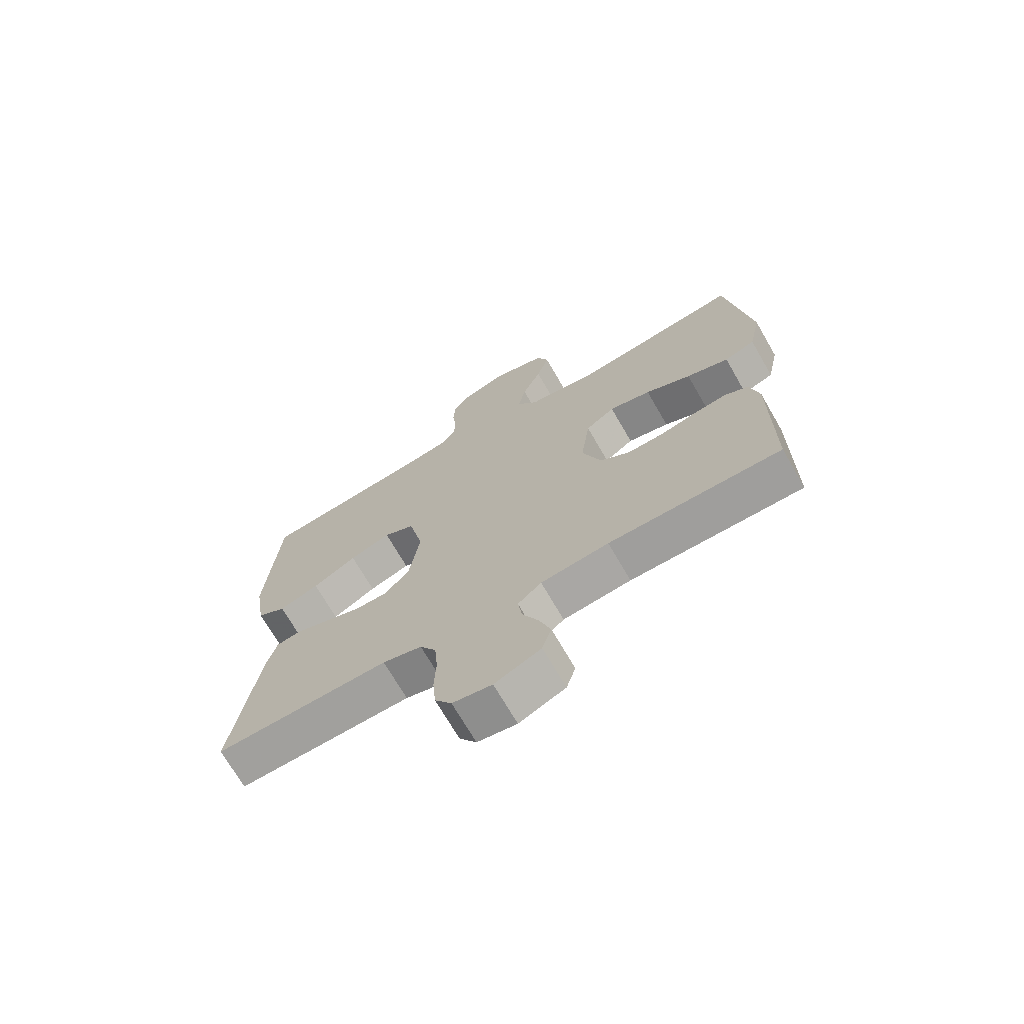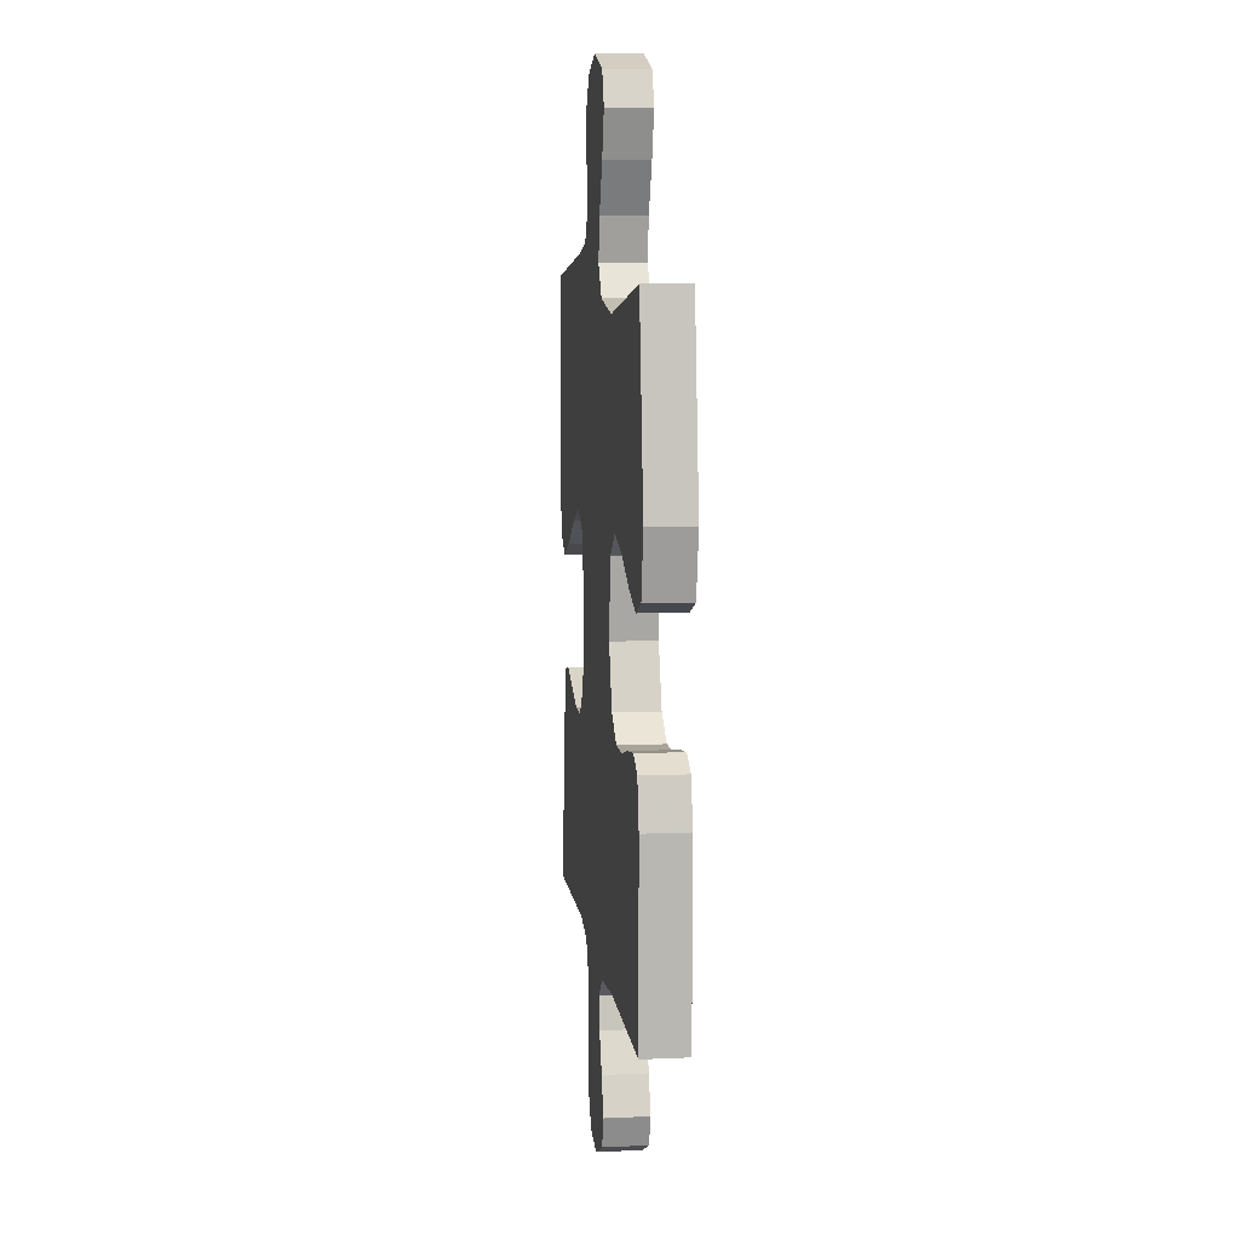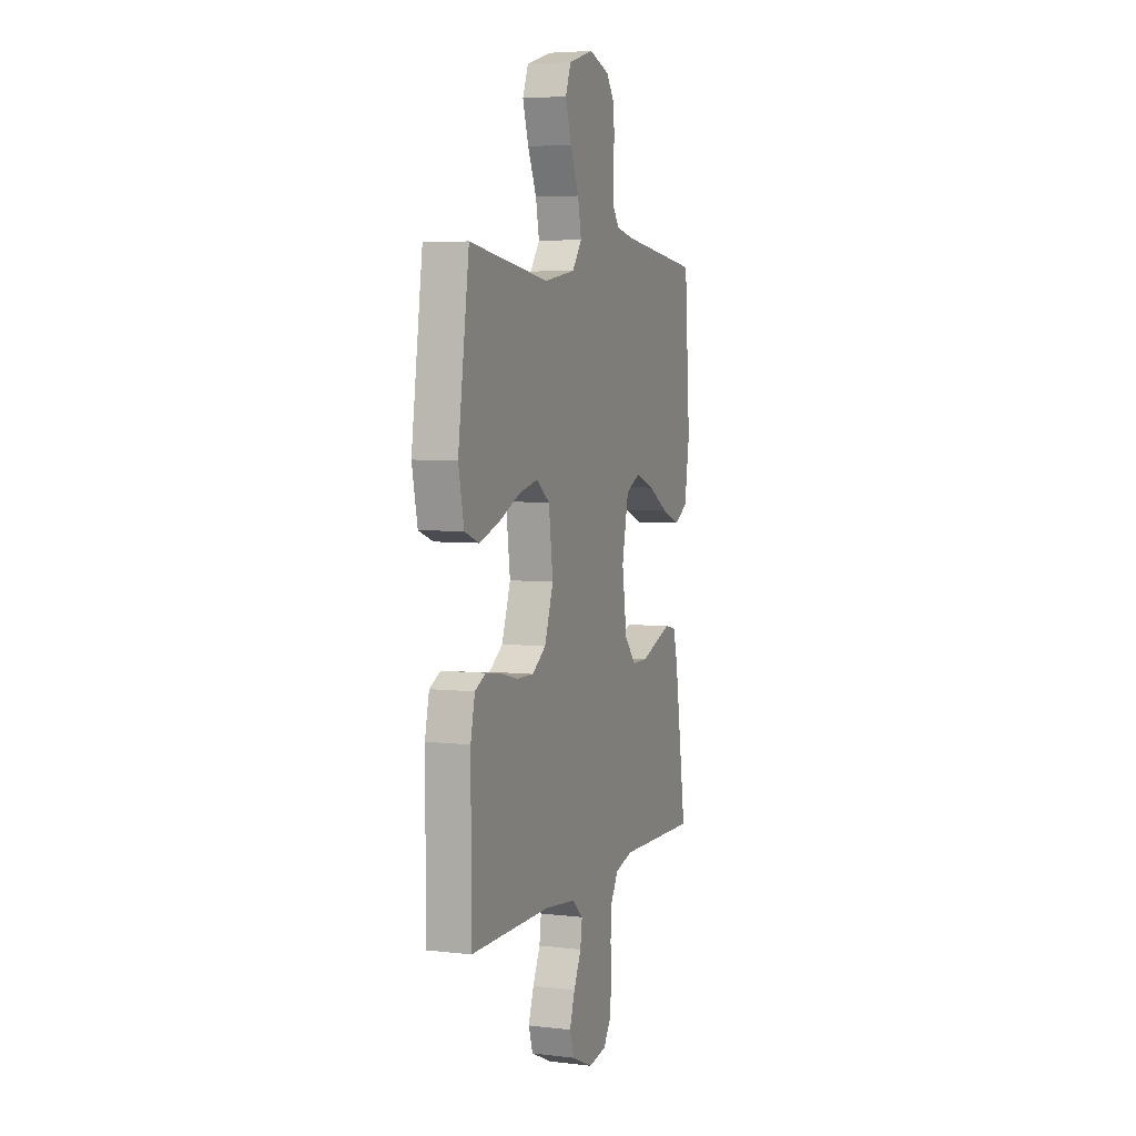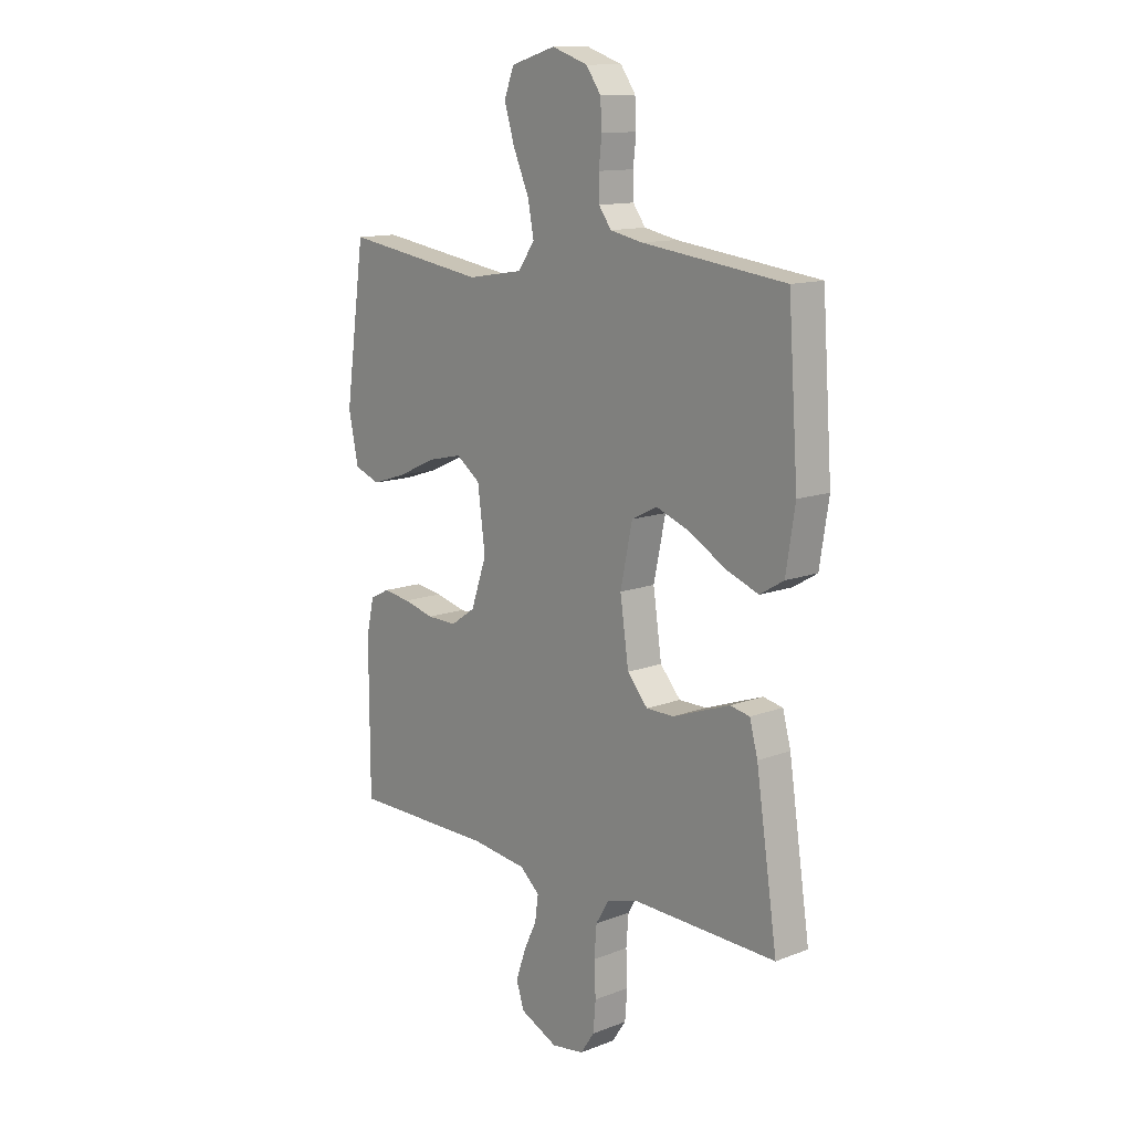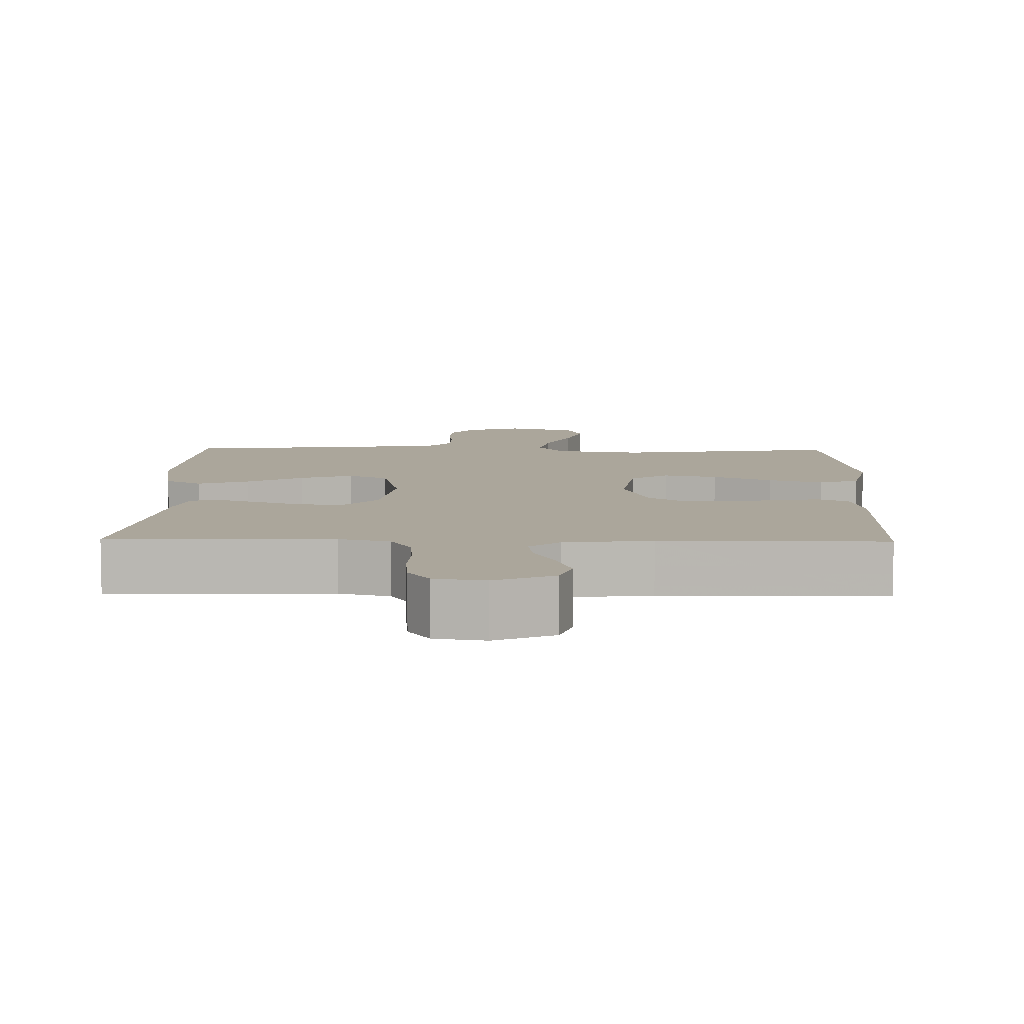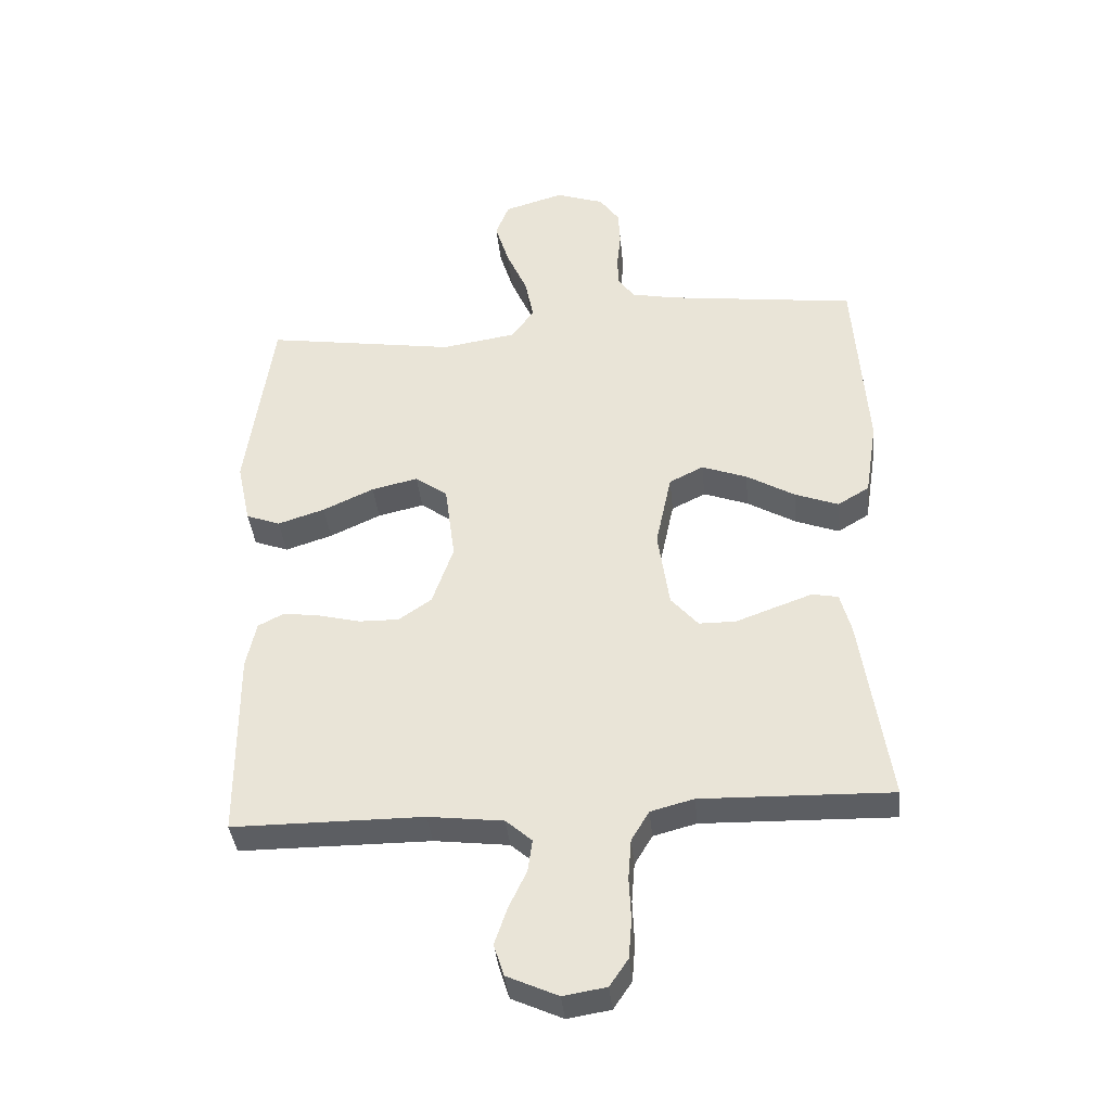
<metadata>
{"format":"obj","ext":"obj","renderer":"f3d","projection":"perspective","resolution":1024,"background":"white","views":[{"elev":-70.9,"azim":-150.0,"up":"+Z"},{"elev":8.2,"azim":-96.9,"up":"+Z"},{"elev":5.1,"azim":-69.8,"up":"+Z"},{"elev":12.9,"azim":48.8,"up":"+Z"},{"elev":8.0,"azim":-178.9,"up":"+Y"},{"elev":-38.0,"azim":5.6,"up":"+Z"}]}
</metadata>
<code>
v -0.5 0.07 0.5
v -0.2 0.07 0.455
v -0.083 0.07 0.474
v -0.047 0.07 0.523
v -0.06 0.07 0.59
v -0.093 0.07 0.665
v -0.115 0.07 0.736
v -0.094 0.07 0.79
v 0 0.07 0.818
v 0.076 0.07 0.792
v 0.107 0.07 0.748
v 0.11 0.07 0.693
v 0.104 0.07 0.637
v 0.105 0.07 0.587
v 0.131 0.07 0.551
v 0.2 0.07 0.537
v 0.5 0.07 0.5
v 0.521 0.07 0.2
v 0.502 0.07 0.079
v 0.452 0.07 0.049
v 0.383 0.07 0.075
v 0.307 0.07 0.119
v 0.236 0.07 0.145
v 0.182 0.07 0.118
v 0.157 0.07 0
v 0.175 0.07 -0.124
v 0.218 0.07 -0.173
v 0.276 0.07 -0.173
v 0.339 0.07 -0.15
v 0.397 0.07 -0.129
v 0.438 0.07 -0.137
v 0.455 0.07 -0.2
v 0.5 0.07 -0.5
v 0.2 0.07 -0.493
v 0.132 0.07 -0.511
v 0.104 0.07 -0.558
v 0.099 0.07 -0.621
v 0.102 0.07 -0.69
v 0.097 0.07 -0.751
v 0.068 0.07 -0.794
v 0 0.07 -0.805
v -0.08 0.07 -0.769
v -0.096 0.07 -0.719
v -0.076 0.07 -0.66
v -0.048 0.07 -0.601
v -0.041 0.07 -0.55
v -0.082 0.07 -0.514
v -0.2 0.07 -0.5
v -0.5 0.07 -0.5
v -0.501 0.07 -0.2
v -0.485 0.07 -0.127
v -0.444 0.07 -0.106
v -0.386 0.07 -0.114
v -0.321 0.07 -0.13
v -0.258 0.07 -0.131
v -0.206 0.07 -0.095
v -0.173 0.07 0
v -0.189 0.07 0.122
v -0.24 0.07 0.159
v -0.313 0.07 0.142
v -0.393 0.07 0.105
v -0.467 0.07 0.081
v -0.521 0.07 0.101
v -0.542 0.07 0.2
v -0.5 0 0.5
v -0.2 0 0.455
v -0.083 0 0.474
v -0.047 0 0.523
v -0.06 0 0.59
v -0.093 0 0.665
v -0.115 0 0.736
v -0.094 0 0.79
v 0 0 0.818
v 0.076 0 0.792
v 0.107 0 0.748
v 0.11 0 0.693
v 0.104 0 0.637
v 0.105 0 0.587
v 0.131 0 0.551
v 0.2 0 0.537
v 0.5 0 0.5
v 0.521 0 0.2
v 0.502 0 0.079
v 0.452 0 0.049
v 0.383 0 0.075
v 0.307 0 0.119
v 0.236 0 0.145
v 0.182 0 0.118
v 0.157 0 0
v 0.175 0 -0.124
v 0.218 0 -0.173
v 0.276 0 -0.173
v 0.339 0 -0.15
v 0.397 0 -0.129
v 0.438 0 -0.137
v 0.455 0 -0.2
v 0.5 0 -0.5
v 0.2 0 -0.493
v 0.132 0 -0.511
v 0.104 0 -0.558
v 0.099 0 -0.621
v 0.102 0 -0.69
v 0.097 0 -0.751
v 0.068 0 -0.794
v 0 0 -0.805
v -0.08 0 -0.769
v -0.096 0 -0.719
v -0.076 0 -0.66
v -0.048 0 -0.601
v -0.041 0 -0.55
v -0.082 0 -0.514
v -0.2 0 -0.5
v -0.5 0 -0.5
v -0.501 0 -0.2
v -0.485 0 -0.127
v -0.444 0 -0.106
v -0.386 0 -0.114
v -0.321 0 -0.13
v -0.258 0 -0.131
v -0.206 0 -0.095
v -0.173 0 0
v -0.189 0 0.122
v -0.24 0 0.159
v -0.313 0 0.142
v -0.393 0 0.105
v -0.467 0 0.081
v -0.521 0 0.101
v -0.542 0 0.2
f 64 1 2
f 63 64 2
f 62 63 2
f 61 62 2
f 60 61 2
f 59 60 2 3
f 58 59 3 4
f 57 58 4
f 52 53 54
f 51 52 54
f 50 51 54
f 49 50 54
f 48 49 54
f 47 48 54 55
f 46 47 55 56
f 43 44 45
f 42 43 45
f 41 42 45
f 40 41 45
f 39 40 45
f 38 39 45
f 37 38 45
f 36 37 45 46
f 46 56 57
f 36 46 57
f 35 36 57
f 32 33 34
f 31 32 34
f 30 31 34
f 29 30 34
f 28 29 34
f 27 28 34 35
f 20 21 22
f 19 20 22
f 18 19 22
f 17 18 22
f 16 17 22
f 15 16 22 23
f 14 15 23 24
f 11 12 13
f 10 11 13
f 9 10 13
f 8 9 13
f 7 8 13
f 6 7 13
f 5 6 13
f 4 5 13 14
f 14 24 25
f 4 14 25
f 57 4 25
f 26 27 35 57
f 25 26 57
f 66 65 128
f 66 128 127
f 66 127 126
f 66 126 125
f 66 125 124
f 67 66 124 123
f 68 67 123 122
f 68 122 121
f 118 117 116
f 118 116 115
f 118 115 114
f 118 114 113
f 118 113 112
f 119 118 112 111
f 120 119 111 110
f 109 108 107
f 109 107 106
f 109 106 105
f 109 105 104
f 109 104 103
f 109 103 102
f 109 102 101
f 110 109 101 100
f 121 120 110
f 121 110 100
f 121 100 99
f 98 97 96
f 98 96 95
f 98 95 94
f 98 94 93
f 98 93 92
f 99 98 92 91
f 86 85 84
f 86 84 83
f 86 83 82
f 86 82 81
f 86 81 80
f 87 86 80 79
f 88 87 79 78
f 77 76 75
f 77 75 74
f 77 74 73
f 77 73 72
f 77 72 71
f 77 71 70
f 77 70 69
f 78 77 69 68
f 89 88 78
f 89 78 68
f 89 68 121
f 121 99 91 90
f 121 90 89
f 1 65 66 2
f 2 66 67 3
f 3 67 68 4
f 4 68 69 5
f 5 69 70 6
f 6 70 71 7
f 7 71 72 8
f 8 72 73 9
f 9 73 74 10
f 10 74 75 11
f 11 75 76 12
f 12 76 77 13
f 13 77 78 14
f 14 78 79 15
f 15 79 80 16
f 16 80 81 17
f 17 81 82 18
f 18 82 83 19
f 19 83 84 20
f 20 84 85 21
f 21 85 86 22
f 22 86 87 23
f 23 87 88 24
f 24 88 89 25
f 25 89 90 26
f 26 90 91 27
f 27 91 92 28
f 28 92 93 29
f 29 93 94 30
f 30 94 95 31
f 31 95 96 32
f 32 96 97 33
f 33 97 98 34
f 34 98 99 35
f 35 99 100 36
f 36 100 101 37
f 37 101 102 38
f 38 102 103 39
f 39 103 104 40
f 40 104 105 41
f 41 105 106 42
f 42 106 107 43
f 43 107 108 44
f 44 108 109 45
f 45 109 110 46
f 46 110 111 47
f 47 111 112 48
f 48 112 113 49
f 49 113 114 50
f 50 114 115 51
f 51 115 116 52
f 52 116 117 53
f 53 117 118 54
f 54 118 119 55
f 55 119 120 56
f 56 120 121 57
f 57 121 122 58
f 58 122 123 59
f 59 123 124 60
f 60 124 125 61
f 61 125 126 62
f 62 126 127 63
f 63 127 128 64
f 64 128 65 1

</code>
